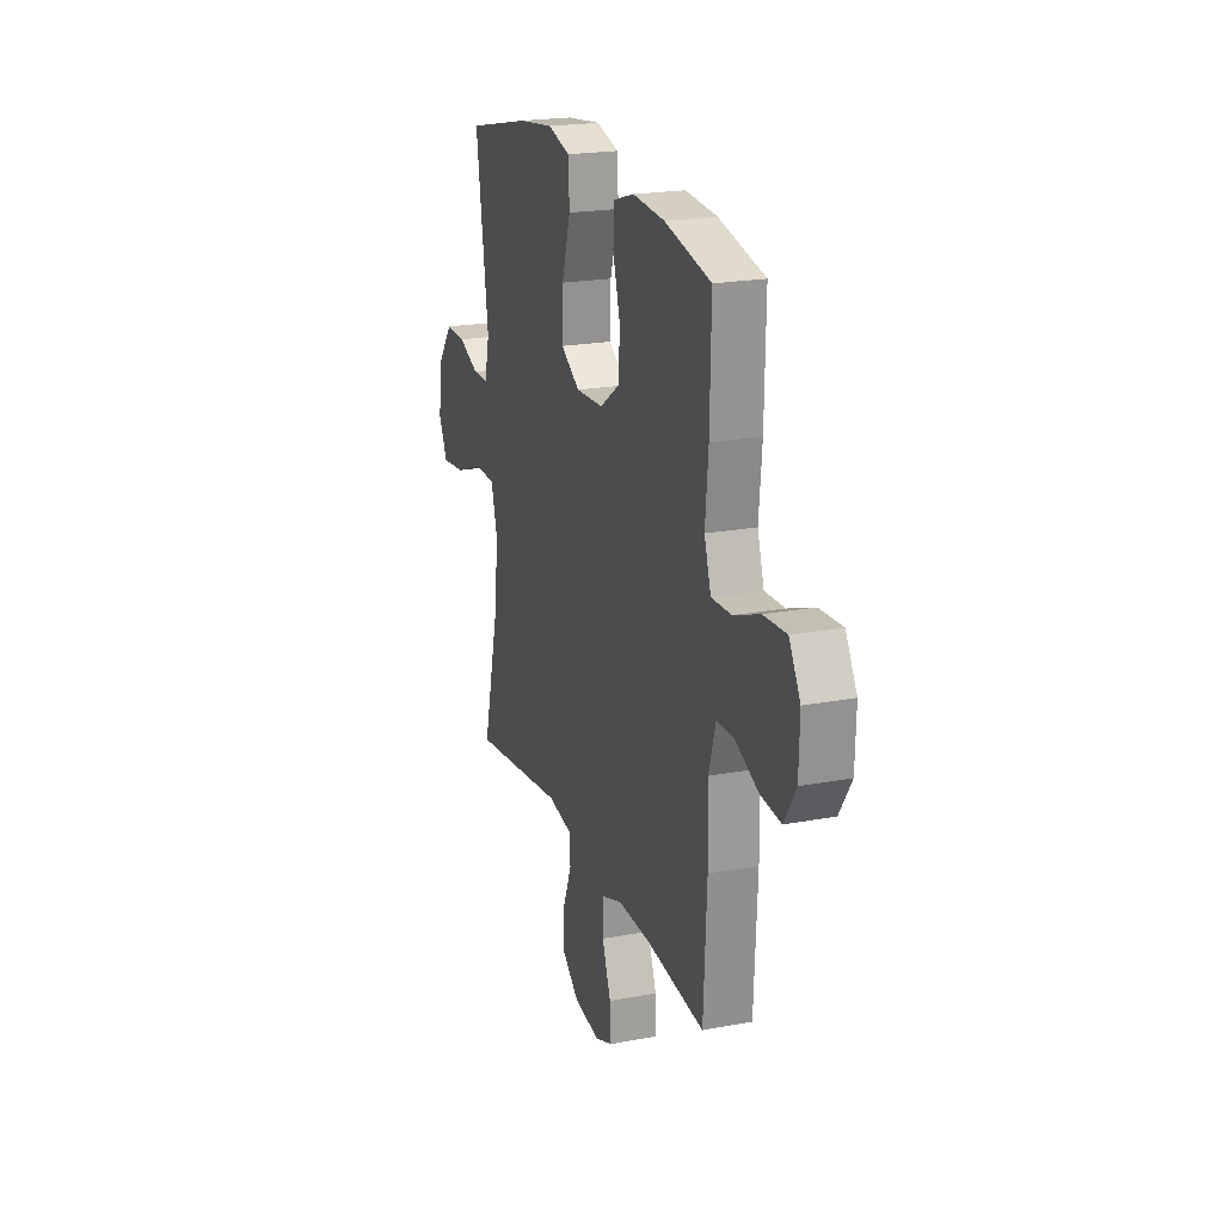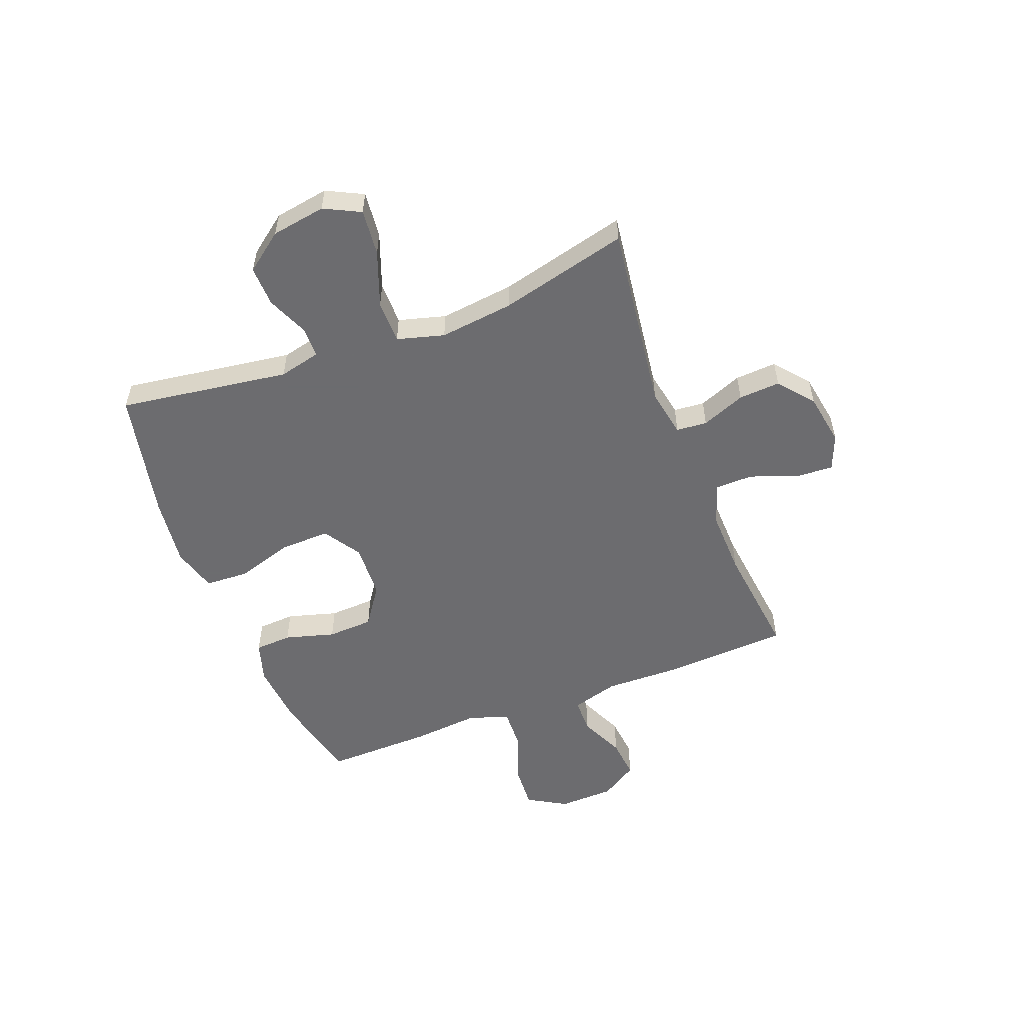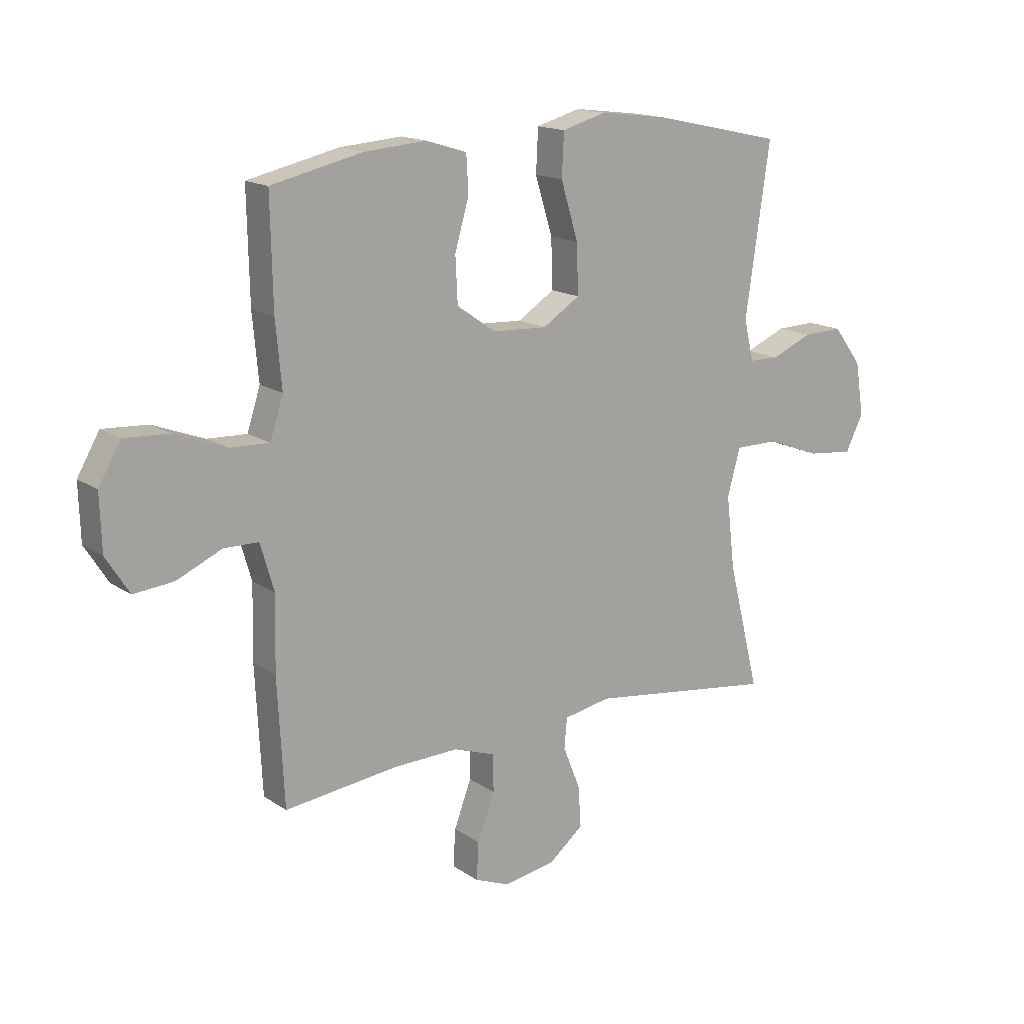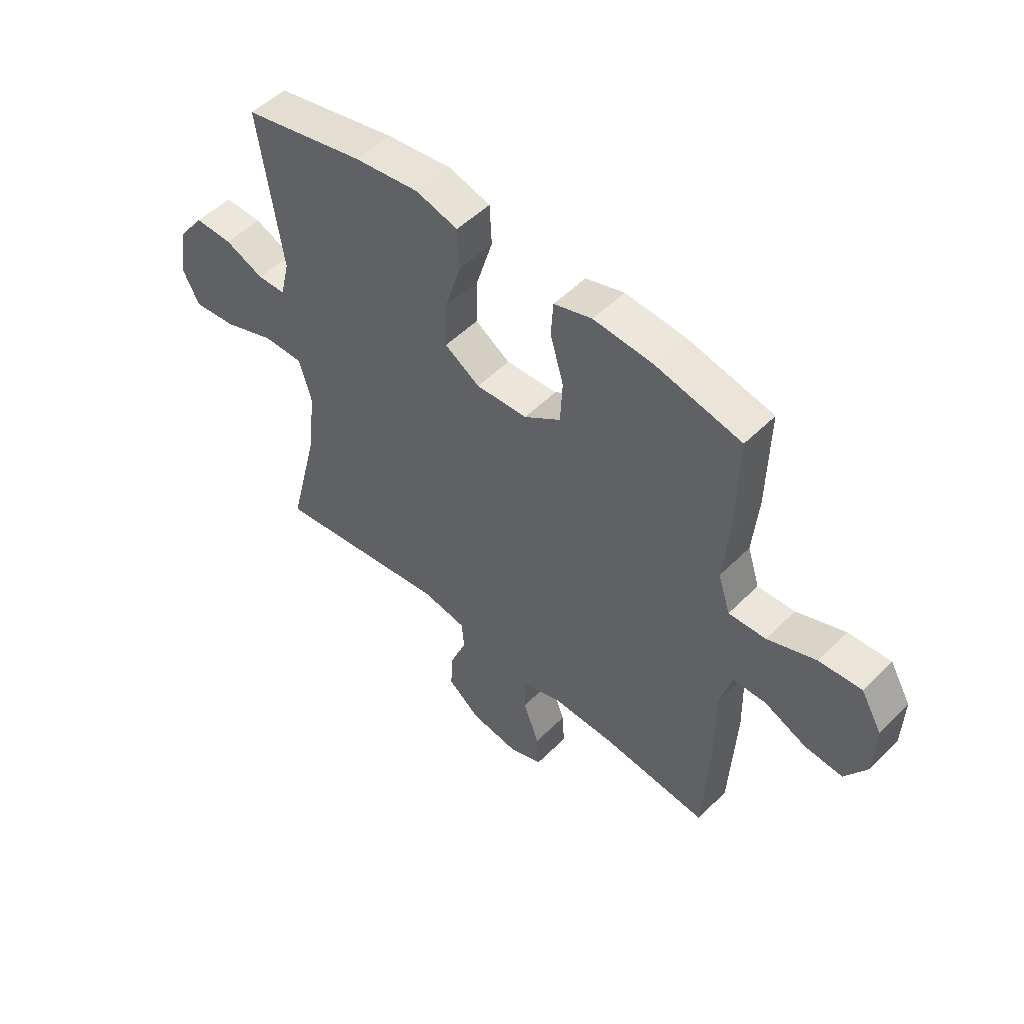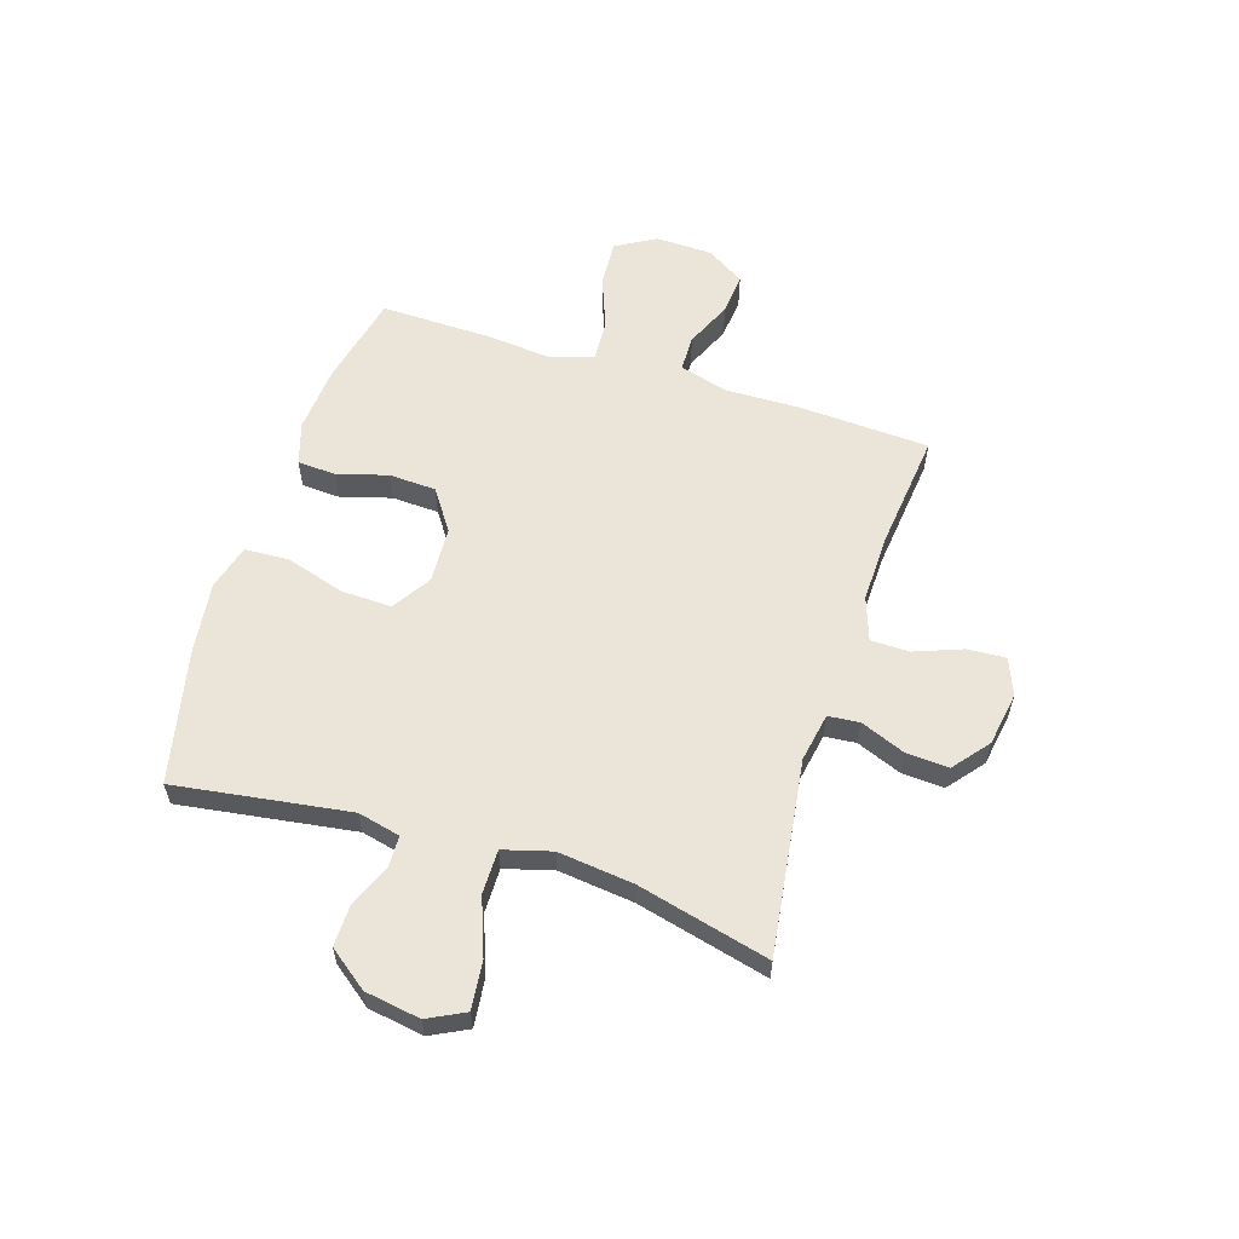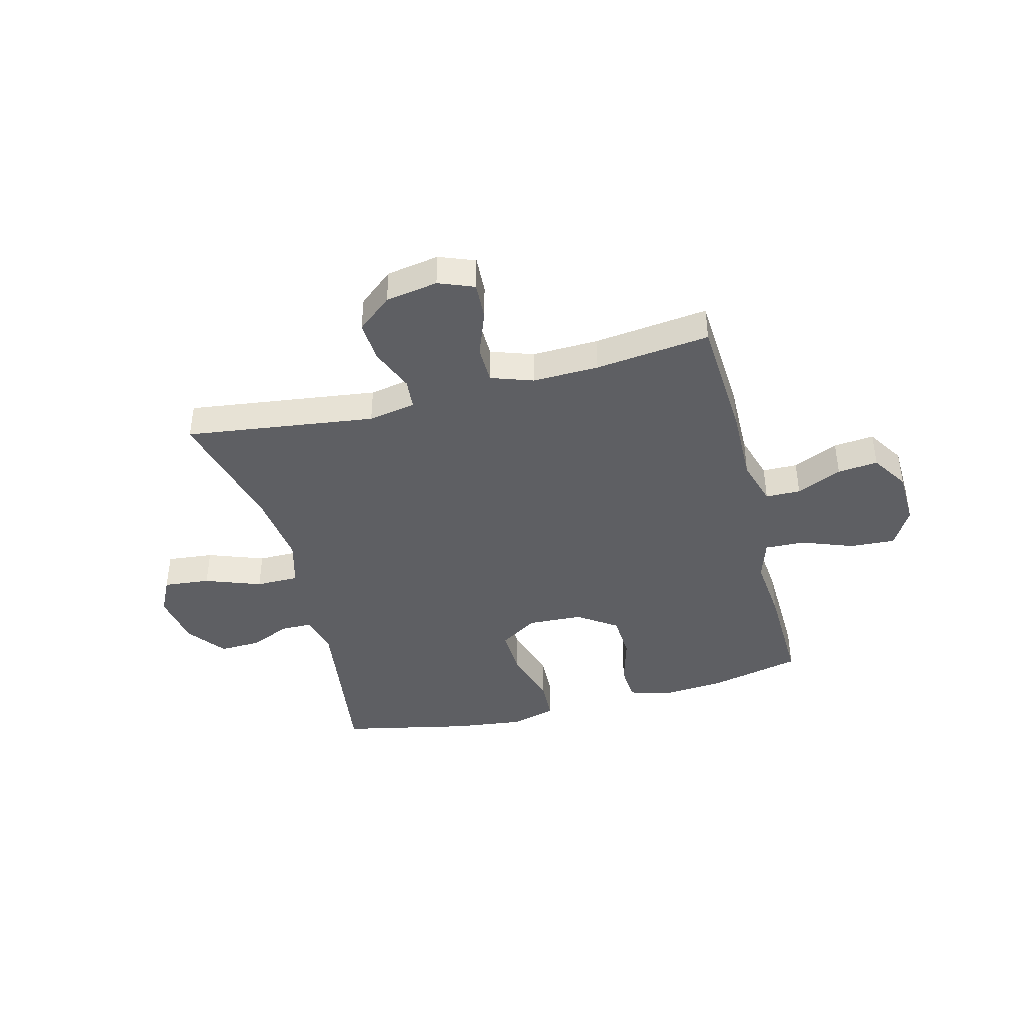
<metadata>
{"format":"obj","ext":"obj","renderer":"f3d","projection":"perspective","resolution":1024,"background":"white","views":[{"elev":21.0,"azim":-108.7,"up":"+Z"},{"elev":-53.8,"azim":111.1,"up":"+Y"},{"elev":15.8,"azim":-36.1,"up":"+Z"},{"elev":51.5,"azim":-137.0,"up":"+Z"},{"elev":59.0,"azim":107.5,"up":"+Y"},{"elev":-41.5,"azim":-165.3,"up":"+Y"}]}
</metadata>
<code>
v 0.5 0.07 -0.5
v 0.153 0.07 -0.453
v 0.066 0.07 -0.469
v 0.061 0.07 -0.525
v 0.093 0.07 -0.605
v 0.098 0.07 -0.681
v 0.034 0.07 -0.733
v -0.062 0.07 -0.749
v -0.127 0.07 -0.723
v -0.123 0.07 -0.654
v -0.091 0.07 -0.569
v -0.092 0.07 -0.5
v -0.169 0.07 -0.473
v -0.29 0.07 -0.476
v -0.5 0.07 -0.5
v -0.512 0.07 -0.267
v -0.509 0.07 -0.132
v -0.534 0.07 -0.046
v -0.598 0.07 -0.045
v -0.681 0.07 -0.082
v -0.755 0.07 -0.089
v -0.798 0.07 -0.021
v -0.801 0.07 0.081
v -0.76 0.07 0.152
v -0.677 0.07 0.147
v -0.582 0.07 0.111
v -0.509 0.07 0.108
v -0.485 0.07 0.183
v -0.496 0.07 0.303
v -0.5 0.07 0.5
v -0.332 0.07 0.538
v -0.216 0.07 0.547
v -0.141 0.07 0.524
v -0.137 0.07 0.456
v -0.163 0.07 0.365
v -0.159 0.07 0.281
v -0.087 0.07 0.231
v 0.014 0.07 0.226
v 0.083 0.07 0.27
v 0.08 0.07 0.361
v 0.048 0.07 0.466
v 0.052 0.07 0.545
v 0.134 0.07 0.568
v 0.261 0.07 0.552
v 0.5 0.07 0.5
v 0.455 0.07 0.188
v 0.473 0.07 0.112
v 0.529 0.07 0.111
v 0.605 0.07 0.143
v 0.679 0.07 0.145
v 0.732 0.07 0.075
v 0.748 0.07 -0.024
v 0.715 0.07 -0.09
v 0.63 0.07 -0.081
v 0.528 0.07 -0.043
v 0.449 0.07 -0.043
v 0.425 0.07 -0.129
v 0.441 0.07 -0.264
v 0.5 0 -0.5
v 0.153 0 -0.453
v 0.066 0 -0.469
v 0.061 0 -0.525
v 0.093 0 -0.605
v 0.098 0 -0.681
v 0.034 0 -0.733
v -0.062 0 -0.749
v -0.127 0 -0.723
v -0.123 0 -0.654
v -0.091 0 -0.569
v -0.092 0 -0.5
v -0.169 0 -0.473
v -0.29 0 -0.476
v -0.5 0 -0.5
v -0.512 0 -0.267
v -0.509 0 -0.132
v -0.534 0 -0.046
v -0.598 0 -0.045
v -0.681 0 -0.082
v -0.755 0 -0.089
v -0.798 0 -0.021
v -0.801 0 0.081
v -0.76 0 0.152
v -0.677 0 0.147
v -0.582 0 0.111
v -0.509 0 0.108
v -0.485 0 0.183
v -0.496 0 0.303
v -0.5 0 0.5
v -0.332 0 0.538
v -0.216 0 0.547
v -0.141 0 0.524
v -0.137 0 0.456
v -0.163 0 0.365
v -0.159 0 0.281
v -0.087 0 0.231
v 0.014 0 0.226
v 0.083 0 0.27
v 0.08 0 0.361
v 0.048 0 0.466
v 0.052 0 0.545
v 0.134 0 0.568
v 0.261 0 0.552
v 0.5 0 0.5
v 0.455 0 0.188
v 0.473 0 0.112
v 0.529 0 0.111
v 0.605 0 0.143
v 0.679 0 0.145
v 0.732 0 0.075
v 0.748 0 -0.024
v 0.715 0 -0.09
v 0.63 0 -0.081
v 0.528 0 -0.043
v 0.449 0 -0.043
v 0.425 0 -0.129
v 0.441 0 -0.264
f 52 53 54 55
f 52 55 56
f 51 52 56
f 48 49 50 51
f 47 48 51 56
f 46 47 56 57
f 44 45 46
f 43 44 46 57
f 40 41 42 43
f 39 40 43 57
f 32 33 34 35
f 32 35 36
f 31 32 36
f 28 29 30 31
f 27 28 31 36
f 23 24 25 26
f 23 26 27
f 22 23 27
f 19 20 21 22
f 18 19 22 27
f 17 18 27 36
f 14 15 16 17
f 13 14 17 36
f 8 9 10 11
f 8 11 12
f 7 8 12
f 4 5 6 7
f 3 4 7 12
f 58 1 2
f 58 2 3
f 38 39 57 58
f 37 38 58 3
f 13 36 37
f 3 12 13 37
f 113 112 111 110
f 114 113 110
f 114 110 109
f 109 108 107 106
f 114 109 106 105
f 115 114 105 104
f 104 103 102
f 115 104 102 101
f 101 100 99 98
f 115 101 98 97
f 93 92 91 90
f 94 93 90
f 94 90 89
f 89 88 87 86
f 94 89 86 85
f 84 83 82 81
f 85 84 81
f 85 81 80
f 80 79 78 77
f 85 80 77 76
f 94 85 76 75
f 75 74 73 72
f 94 75 72 71
f 69 68 67 66
f 70 69 66
f 70 66 65
f 65 64 63 62
f 70 65 62 61
f 60 59 116
f 61 60 116
f 116 115 97 96
f 61 116 96 95
f 95 94 71
f 95 71 70 61
f 1 59 60 2
f 2 60 61 3
f 3 61 62 4
f 4 62 63 5
f 5 63 64 6
f 6 64 65 7
f 7 65 66 8
f 8 66 67 9
f 9 67 68 10
f 10 68 69 11
f 11 69 70 12
f 12 70 71 13
f 13 71 72 14
f 14 72 73 15
f 15 73 74 16
f 16 74 75 17
f 17 75 76 18
f 18 76 77 19
f 19 77 78 20
f 20 78 79 21
f 21 79 80 22
f 22 80 81 23
f 23 81 82 24
f 24 82 83 25
f 25 83 84 26
f 26 84 85 27
f 27 85 86 28
f 28 86 87 29
f 29 87 88 30
f 30 88 89 31
f 31 89 90 32
f 32 90 91 33
f 33 91 92 34
f 34 92 93 35
f 35 93 94 36
f 36 94 95 37
f 37 95 96 38
f 38 96 97 39
f 39 97 98 40
f 40 98 99 41
f 41 99 100 42
f 42 100 101 43
f 43 101 102 44
f 44 102 103 45
f 45 103 104 46
f 46 104 105 47
f 47 105 106 48
f 48 106 107 49
f 49 107 108 50
f 50 108 109 51
f 51 109 110 52
f 52 110 111 53
f 53 111 112 54
f 54 112 113 55
f 55 113 114 56
f 56 114 115 57
f 57 115 116 58
f 58 116 59 1

</code>
